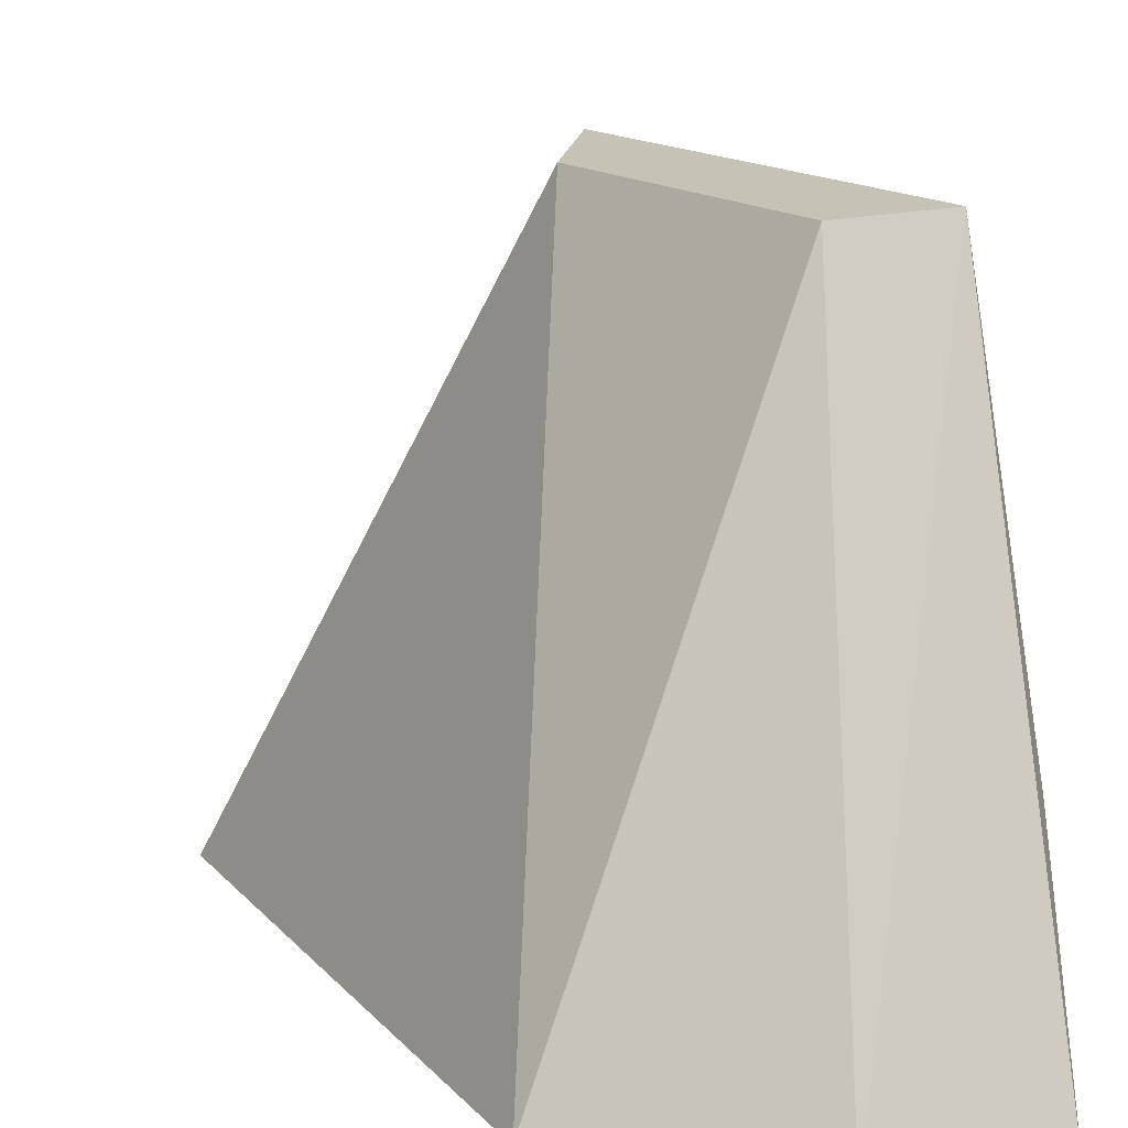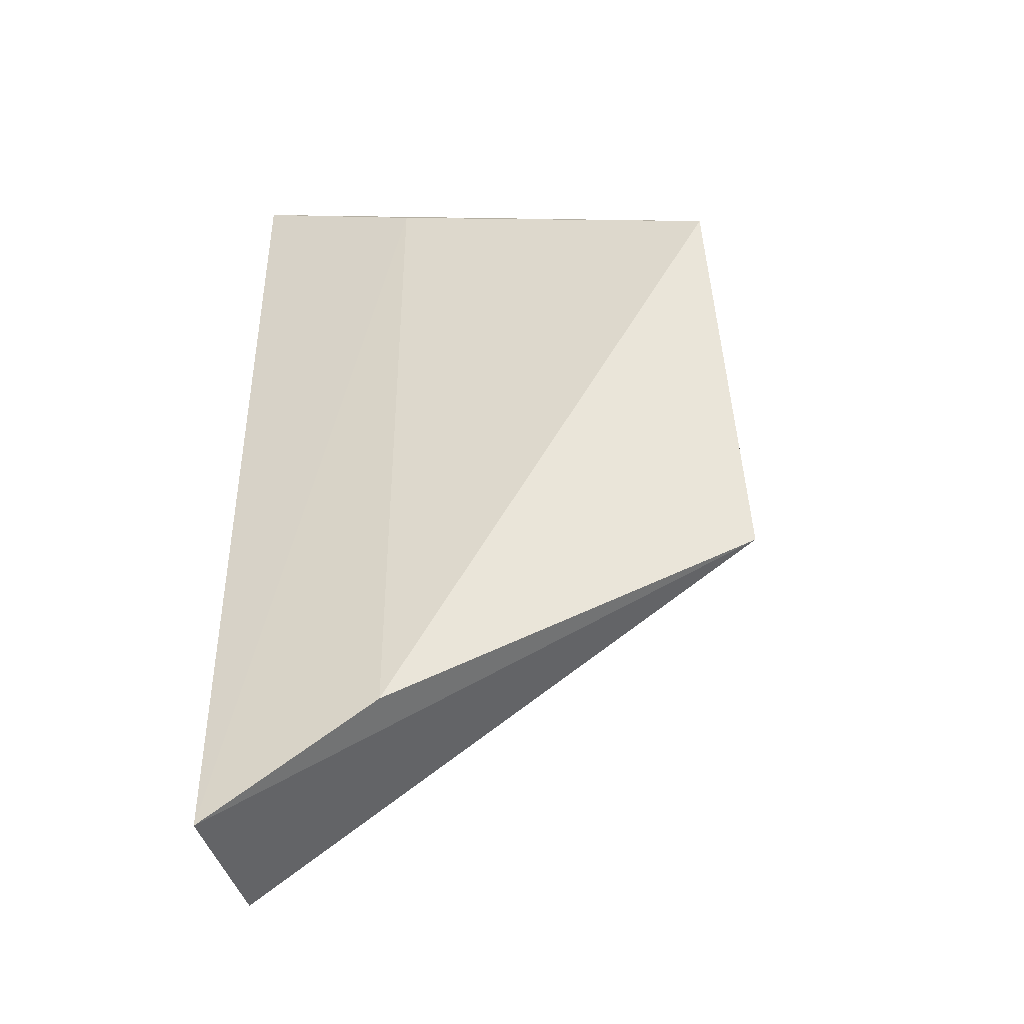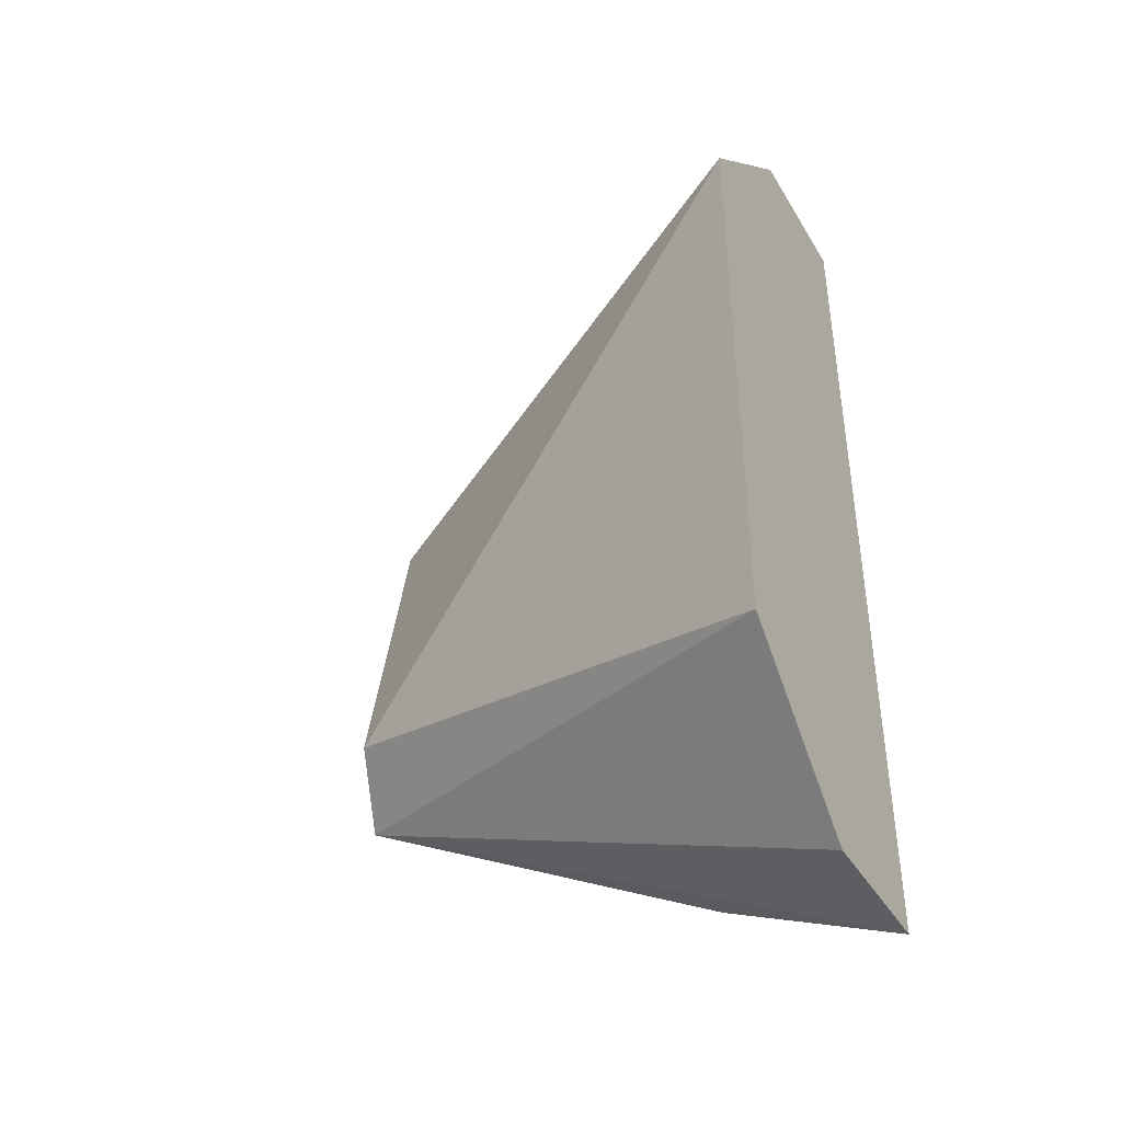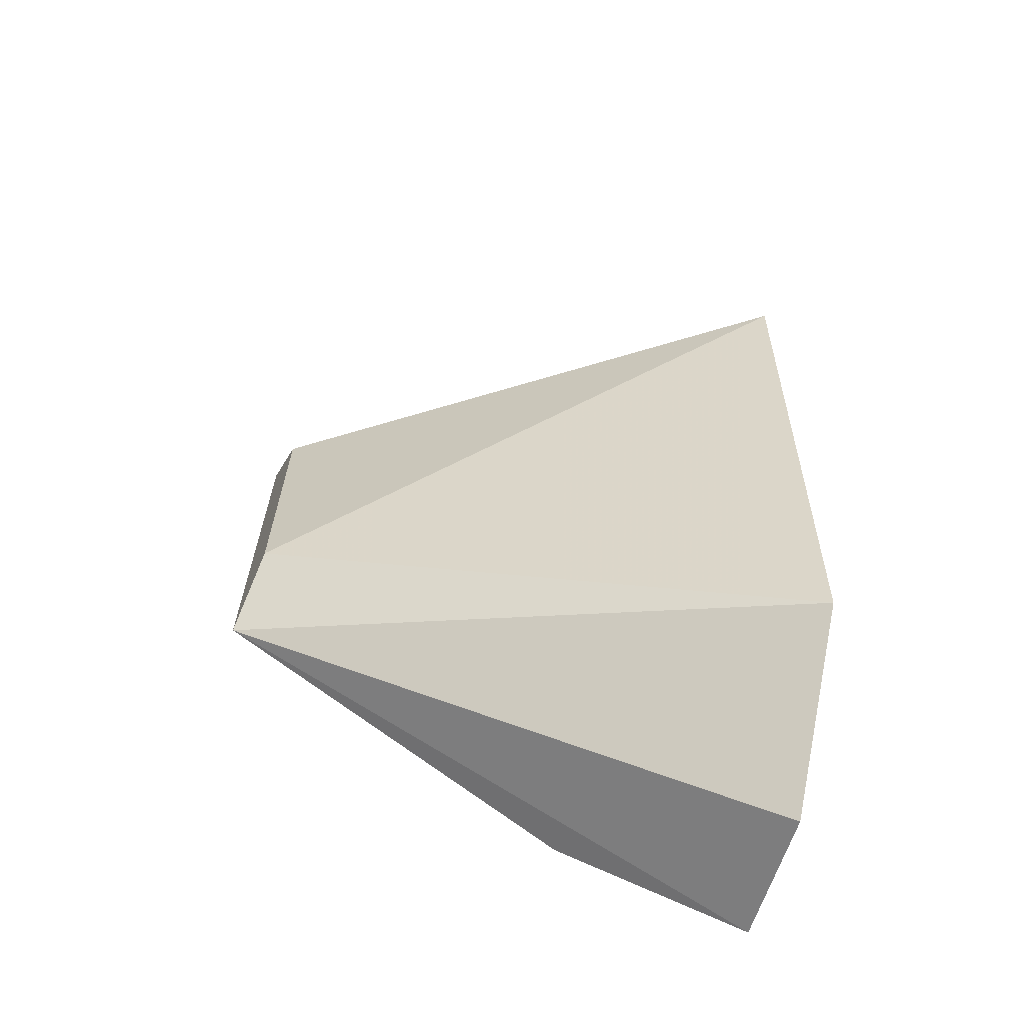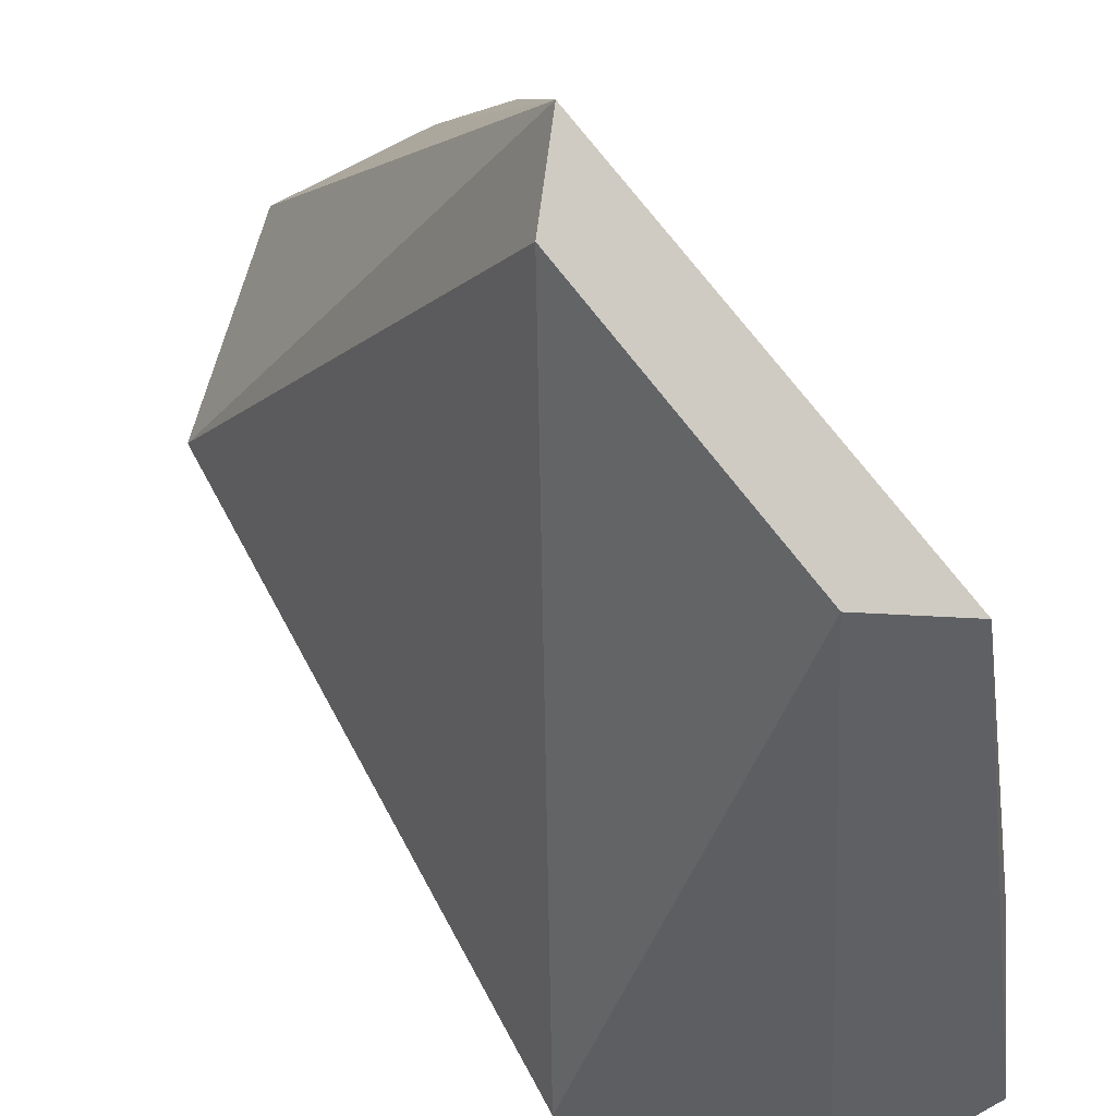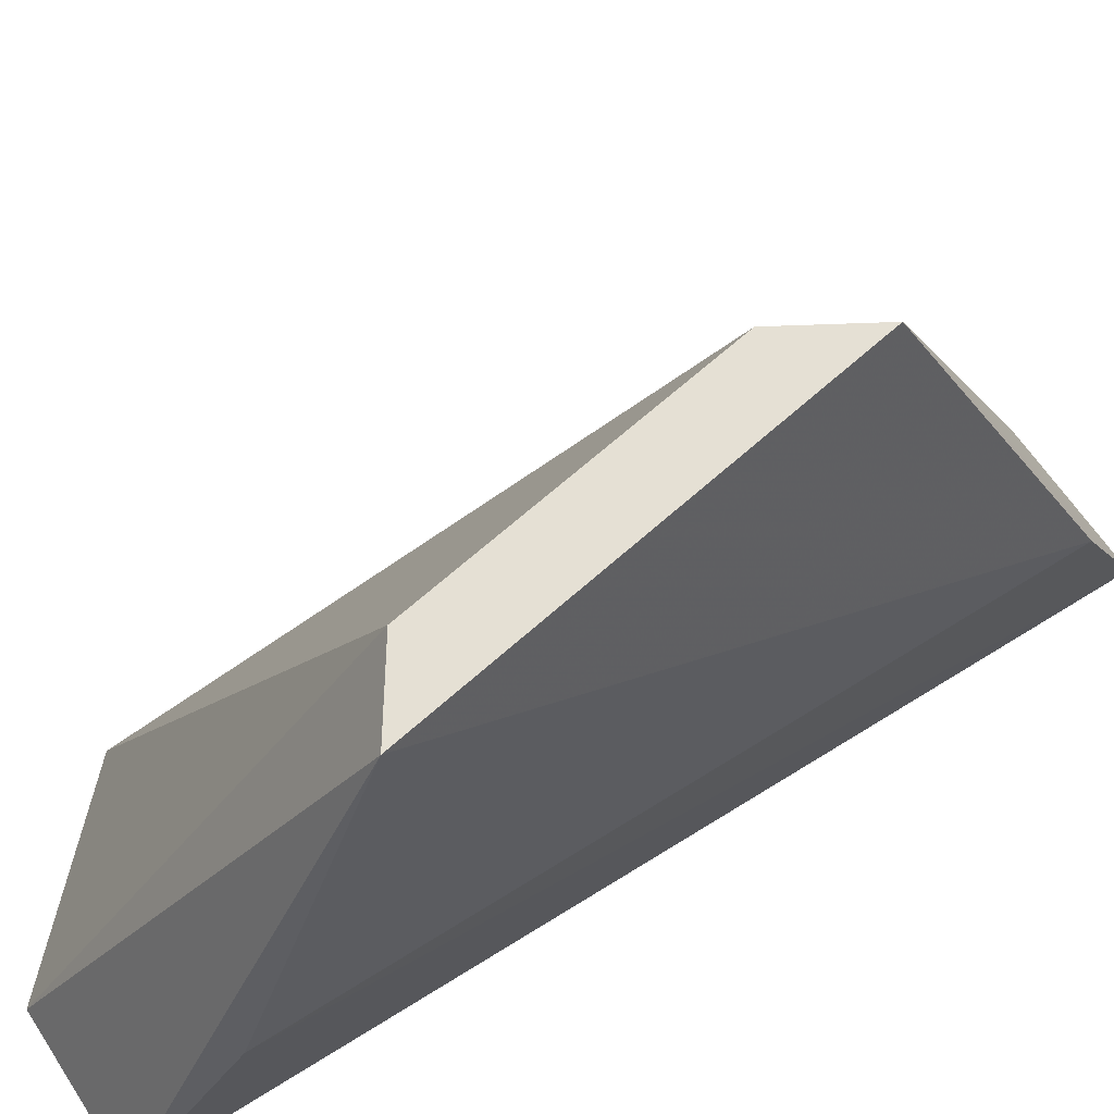
<metadata>
{"format":"obj","ext":"obj","renderer":"f3d","projection":"perspective","resolution":1024,"background":"white","views":[{"elev":13.0,"azim":155.7,"up":"+Z"},{"elev":-42.1,"azim":-75.5,"up":"+Y"},{"elev":-41.5,"azim":118.5,"up":"+Y"},{"elev":-56.9,"azim":74.9,"up":"+Y"},{"elev":72.4,"azim":151.3,"up":"+Z"},{"elev":62.0,"azim":-122.9,"up":"+Z"}]}
</metadata>
<code>
v 0.03 -0.04515 0.3163
v 0.04515 -0.03 0.3163
v 0.01792 -0.01859 0.3718
v 0.01485 0.04576 0.3163
v 0.04515 0.03061 0.3163
v 0.01485 -0.04515 0.3163
v 0.02336 -0.0113 0.3703
v 0.01105 0.0235 0.3702
v 0.01199 -0.03573 0.3351
v 0.01853 0.01853 0.3691
v 0.03 0.04576 0.3163
v 0.01182 0.03579 0.3351
f 1 2 3
f 2 1 4
f 5 2 4
f 6 1 3
f 6 4 1
f 7 3 2
f 7 2 5
f 8 3 7
f 9 6 3
f 9 3 8
f 10 8 7
f 10 7 5
f 11 5 4
f 11 4 8
f 11 10 5
f 11 8 10
f 12 9 8
f 12 8 4
f 12 4 6
f 12 6 9

</code>
